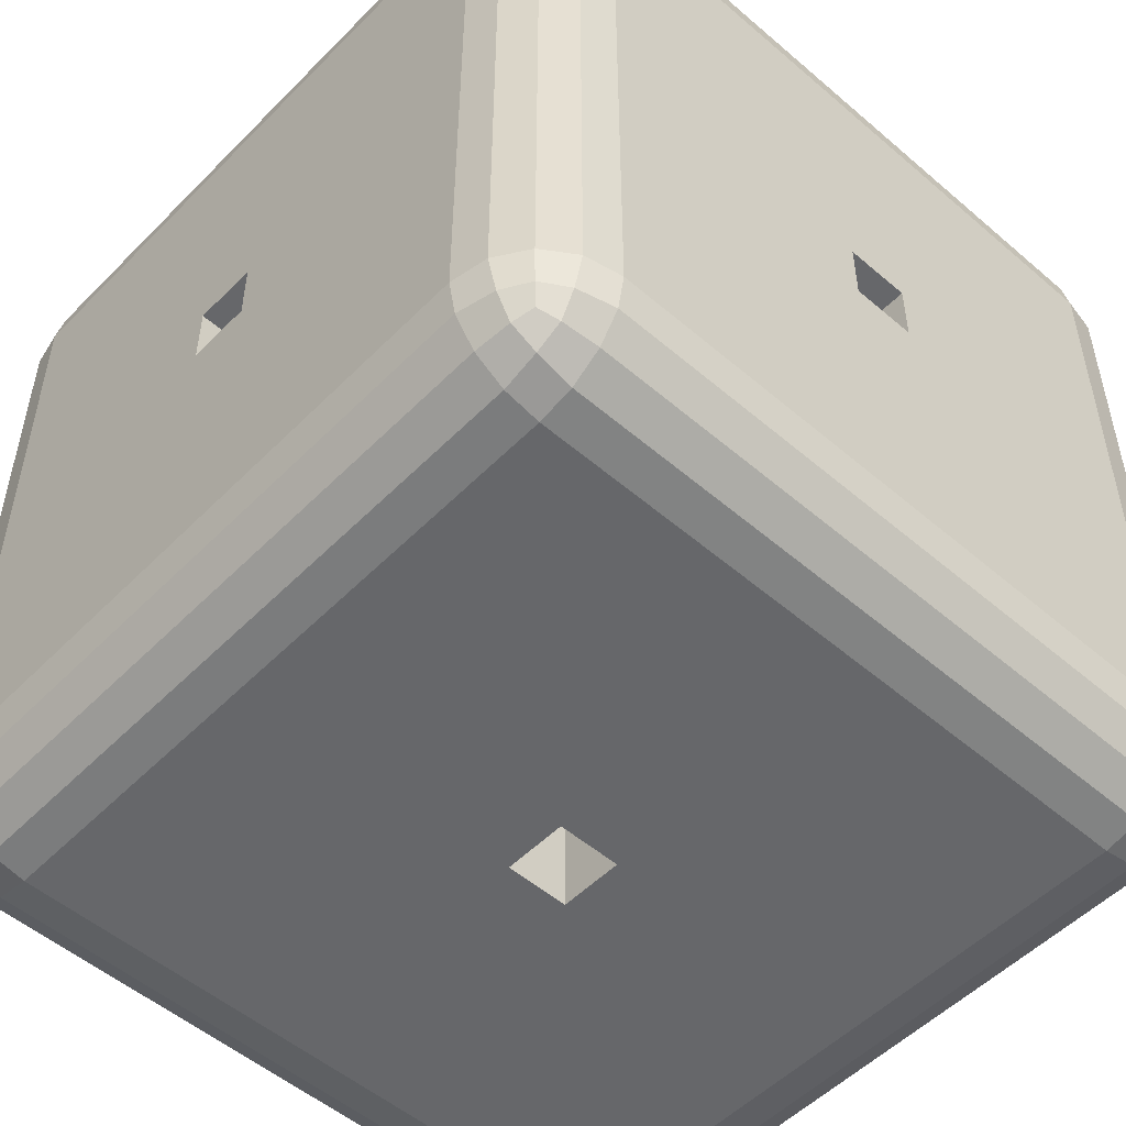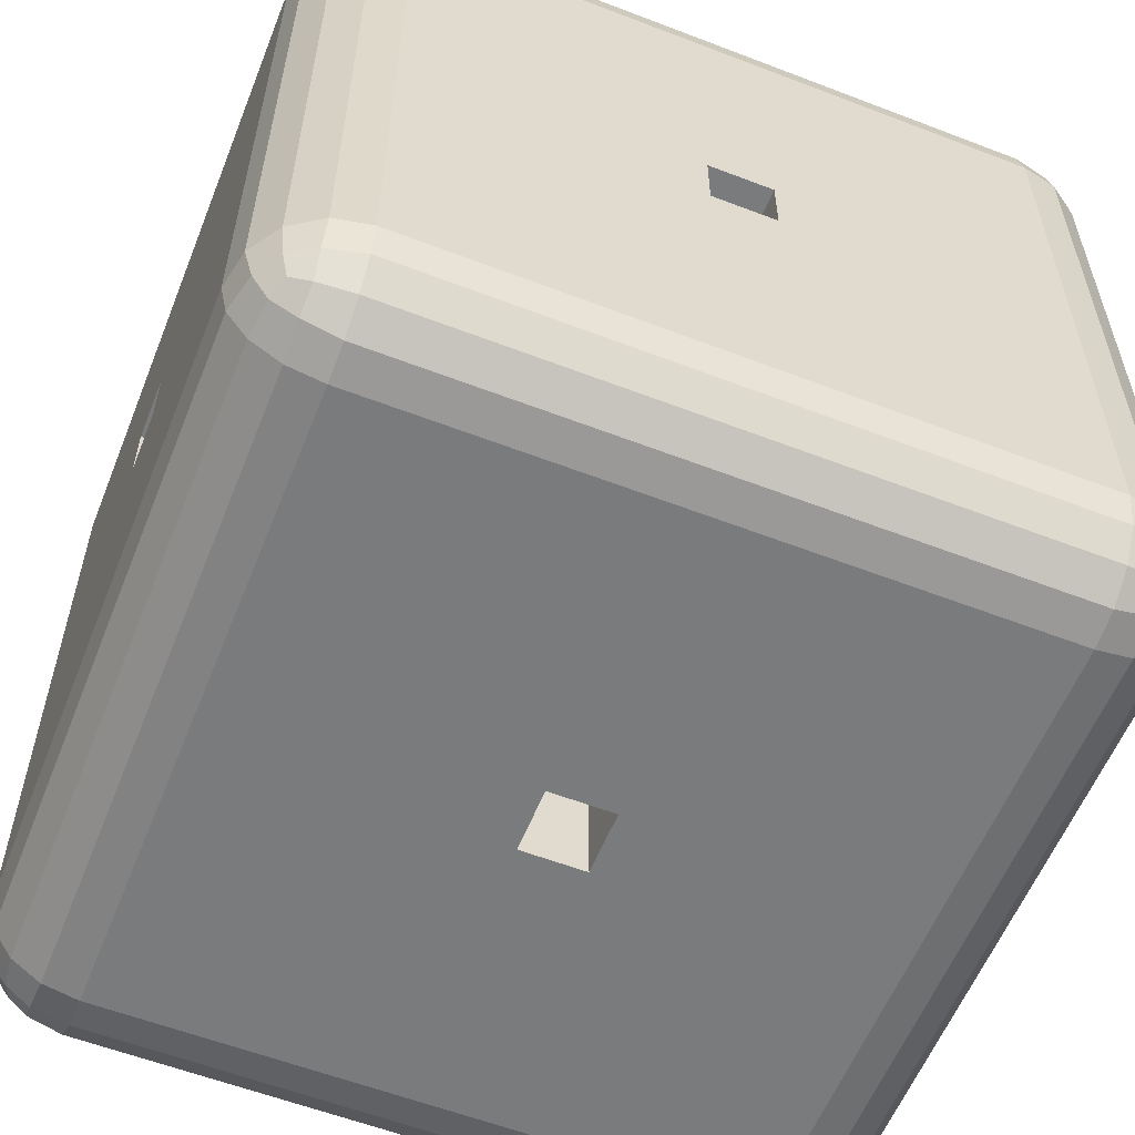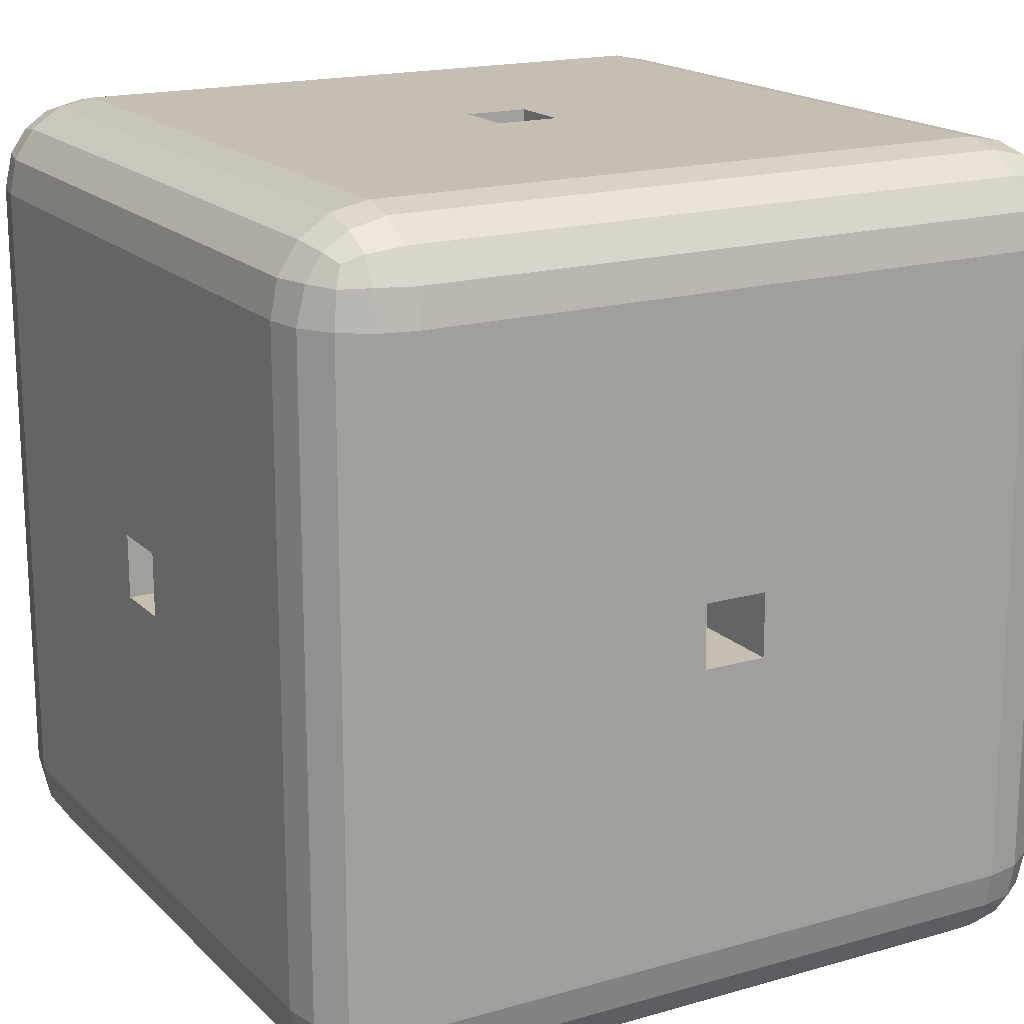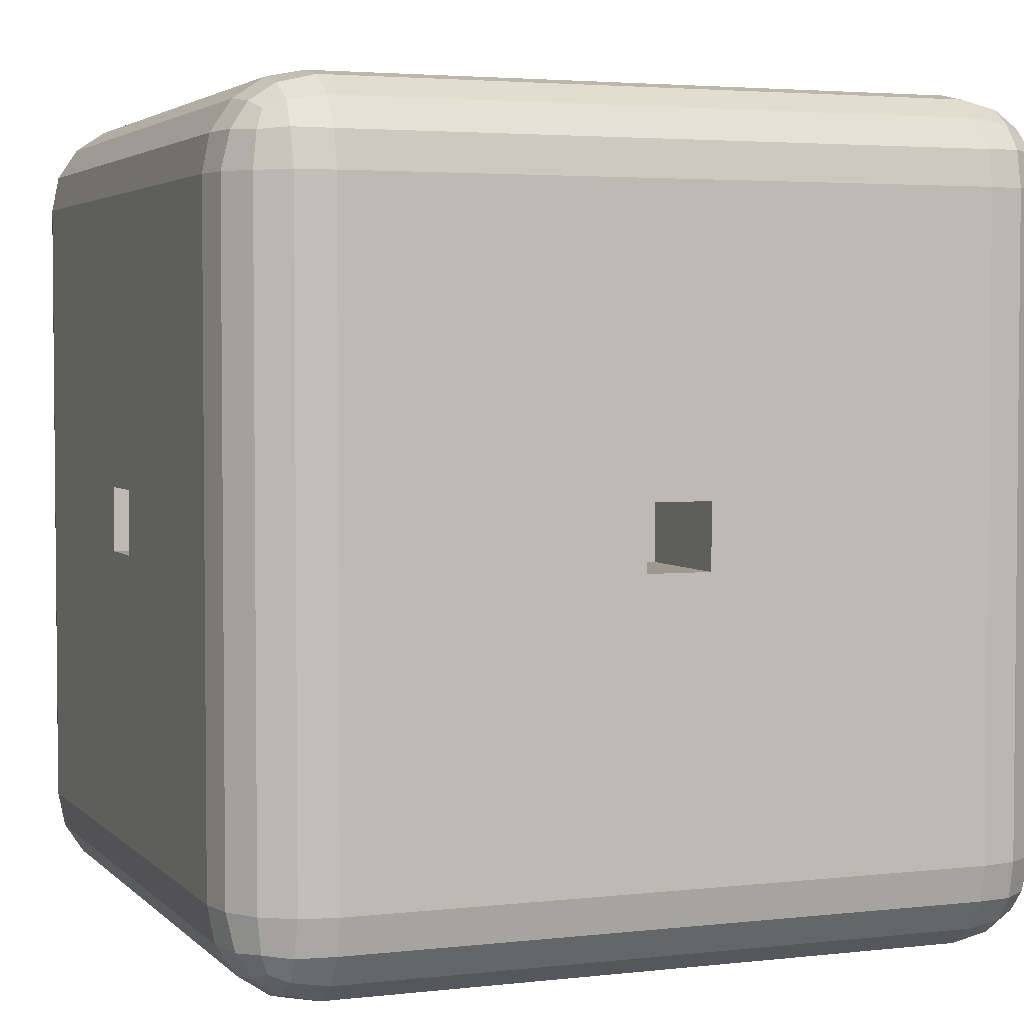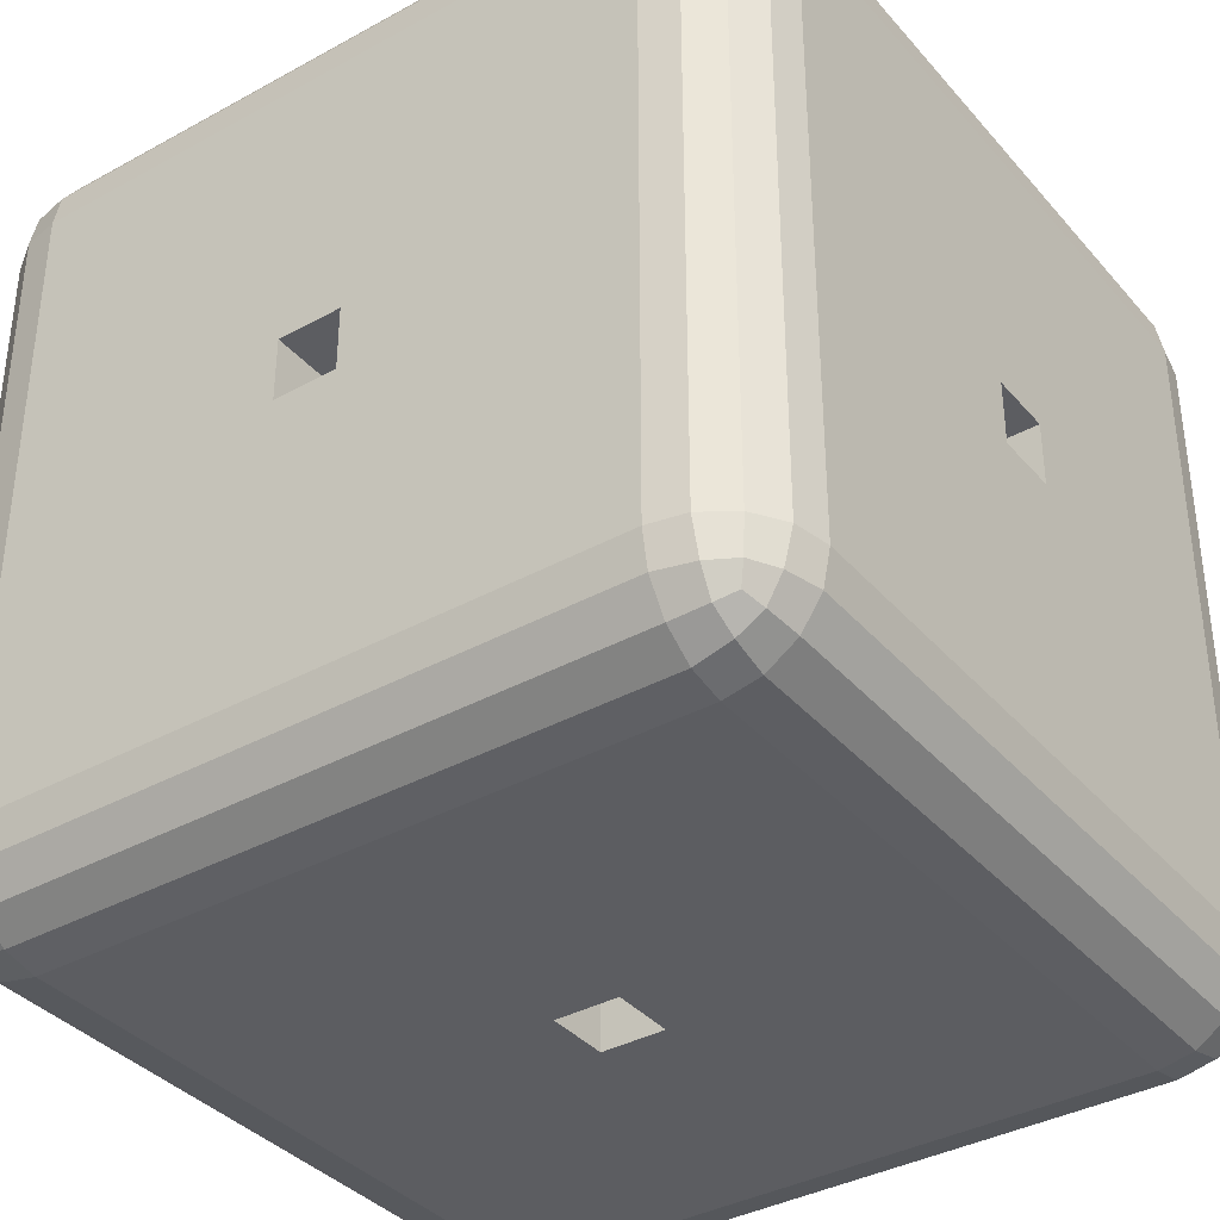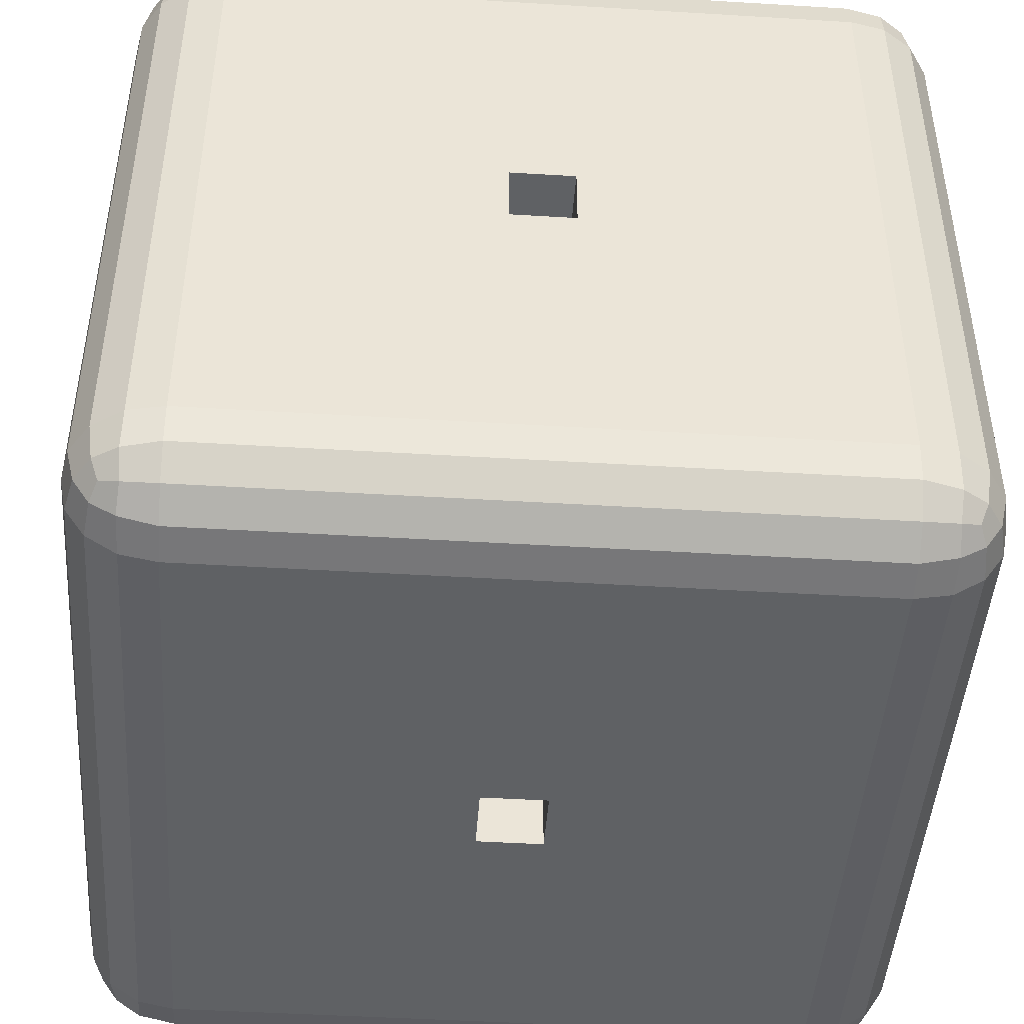
<metadata>
{"format":"obj","ext":"obj","renderer":"f3d","projection":"perspective","resolution":1024,"background":"white","views":[{"elev":-52.2,"azim":-132.8,"up":"+Y"},{"elev":-58.3,"azim":-21.7,"up":"+Z"},{"elev":17.6,"azim":150.4,"up":"+Y"},{"elev":3.4,"azim":-21.3,"up":"+Y"},{"elev":-36.9,"azim":-144.6,"up":"+Z"},{"elev":-45.9,"azim":86.0,"up":"+Y"}]}
</metadata>
<code>
o Cube_Cube.001
v -7.748 -10 7.748
v -7.748 -7.748 10
v -10 -7.748 7.748
v -7.748 -9.829 8.61
v -7.748 -9.34 9.34
v -8.61 -9.829 7.748
v -8.631 -9.622 8.631
v -8.586 -9.226 9.226
v -9.048 -9.048 9.048
v -8.61 -7.748 9.829
v -9.34 -7.748 9.34
v -7.748 -8.61 9.829
v -8.631 -8.631 9.622
v -9.226 -8.586 9.226
v -9.829 -8.61 7.748
v -9.34 -9.34 7.748
v -9.829 -7.748 8.61
v -9.622 -8.631 8.631
v -9.226 -9.226 8.586
v -7.748 7.748 10
v -7.748 10 7.748
v -10 7.748 7.748
v -7.748 8.61 9.829
v -7.748 9.34 9.34
v -8.61 7.748 9.829
v -8.631 8.631 9.622
v -8.586 9.226 9.226
v -9.048 9.048 9.048
v -8.61 9.829 7.748
v -9.34 9.34 7.748
v -7.748 9.829 8.61
v -8.631 9.622 8.631
v -9.226 9.226 8.586
v -9.829 7.748 8.61
v -9.34 7.748 9.34
v -9.829 8.61 7.748
v -9.622 8.631 8.631
v -9.226 8.586 9.226
v -7.748 -10 -7.748
v -10 -7.748 -7.748
v -7.748 -7.748 -10
v -8.61 -9.829 -7.748
v -9.34 -9.34 -7.748
v -7.748 -9.829 -8.61
v -8.631 -9.622 -8.631
v -9.226 -9.226 -8.586
v -9.048 -9.048 -9.048
v -9.829 -7.748 -8.61
v -9.34 -7.748 -9.34
v -9.829 -8.61 -7.748
v -9.622 -8.631 -8.631
v -9.226 -8.586 -9.226
v -7.748 -8.61 -9.829
v -7.748 -9.34 -9.34
v -8.61 -7.748 -9.829
v -8.631 -8.631 -9.622
v -8.586 -9.226 -9.226
v -7.748 10 -7.748
v -7.748 7.748 -10
v -10 7.748 -7.748
v -7.748 9.829 -8.61
v -7.748 9.34 -9.34
v -8.61 9.829 -7.748
v -8.631 9.622 -8.631
v -8.586 9.226 -9.226
v -9.048 9.048 -9.048
v -8.61 7.748 -9.829
v -9.34 7.748 -9.34
v -7.748 8.61 -9.829
v -8.631 8.631 -9.622
v -9.226 8.586 -9.226
v -9.829 8.61 -7.748
v -9.34 9.34 -7.748
v -9.829 7.748 -8.61
v -9.622 8.631 -8.631
v -9.226 9.226 -8.586
v 7.748 -10 7.748
v 10 -7.748 7.748
v 7.748 -7.748 10
v 8.61 -9.829 7.748
v 9.34 -9.34 7.748
v 7.748 -9.829 8.61
v 8.631 -9.622 8.631
v 9.226 -9.226 8.586
v 9.048 -9.048 9.048
v 9.829 -7.748 8.61
v 9.34 -7.748 9.34
v 9.829 -8.61 7.748
v 9.622 -8.631 8.631
v 9.226 -8.586 9.226
v 7.748 -8.61 9.829
v 7.748 -9.34 9.34
v 8.61 -7.748 9.829
v 8.631 -8.631 9.622
v 8.586 -9.226 9.226
v 7.748 10 7.748
v 7.748 7.748 10
v 10 7.748 7.748
v 7.748 9.829 8.61
v 7.748 9.34 9.34
v 8.61 9.829 7.748
v 8.631 9.622 8.631
v 8.586 9.226 9.226
v 9.048 9.048 9.048
v 8.61 7.748 9.829
v 9.34 7.748 9.34
v 7.748 8.61 9.829
v 8.631 8.631 9.622
v 9.226 8.586 9.226
v 9.829 8.61 7.748
v 9.34 9.34 7.748
v 9.829 7.748 8.61
v 9.622 8.631 8.631
v 9.226 9.226 8.586
v 7.748 -10 -7.748
v 7.748 -7.748 -10
v 10 -7.748 -7.748
v 7.748 -9.829 -8.61
v 7.748 -9.34 -9.34
v 8.61 -9.829 -7.748
v 8.631 -9.622 -8.631
v 8.586 -9.226 -9.226
v 9.048 -9.048 -9.048
v 8.61 -7.748 -9.829
v 9.34 -7.748 -9.34
v 7.748 -8.61 -9.829
v 8.631 -8.631 -9.622
v 9.226 -8.586 -9.226
v 9.829 -8.61 -7.748
v 9.34 -9.34 -7.748
v 9.829 -7.748 -8.61
v 9.622 -8.631 -8.631
v 9.226 -9.226 -8.586
v 7.748 10 -7.748
v 10 7.748 -7.748
v 7.748 7.748 -10
v 8.61 9.829 -7.748
v 9.34 9.34 -7.748
v 7.748 9.829 -8.61
v 8.631 9.622 -8.631
v 9.226 9.226 -8.586
v 9.048 9.048 -9.048
v 9.829 7.748 -8.61
v 9.34 7.748 -9.34
v 9.829 8.61 -7.748
v 9.622 8.631 -8.631
v 9.226 8.586 -9.226
v 7.748 8.61 -9.829
v 7.748 9.34 -9.34
v 8.61 7.748 -9.829
v 8.631 8.631 -9.622
v 8.586 9.226 -9.226
v -0.7748 -0.7748 10
v -0.7748 0.7748 10
v 0.7748 -0.7748 10
v 0.7748 0.7748 10
v -0.7748 -0.7748 7
v -0.7748 0.7748 7
v 0.7748 -0.7748 7
v 0.7748 0.7748 7
v -10 -0.7748 0.7748
v -10 0.7748 0.7748
v -10 -0.7748 -0.7748
v -10 0.7748 -0.7748
v -7 -0.7748 0.7748
v -7 0.7748 0.7748
v -7 -0.7748 -0.7748
v -7 0.7748 -0.7748
v -0.7748 -0.7748 -10
v -0.7748 0.7748 -10
v 0.7748 -0.7748 -10
v 0.7748 0.7748 -10
v -0.7748 -0.7748 -7
v -0.7748 0.7748 -7
v 0.7748 -0.7748 -7
v 0.7748 0.7748 -7
v 10 -0.7748 0.7748
v 10 0.7748 0.7748
v 10 -0.7748 -0.7748
v 10 0.7748 -0.7748
v 7 -0.7748 0.7748
v 7 0.7748 0.7748
v 7 -0.7748 -0.7748
v 7 0.7748 -0.7748
v -0.7748 10 0.7748
v -0.7748 10 -0.7748
v 0.7748 10 0.7748
v 0.7748 10 -0.7748
v -0.7748 7 0.7748
v -0.7748 7 -0.7748
v 0.7748 7 0.7748
v 0.7748 7 -0.7748
v -0.7748 -10 0.7748
v -0.7748 -10 -0.7748
v 0.7748 -10 0.7748
v 0.7748 -10 -0.7748
v -0.7748 -7 0.7748
v -0.7748 -7 -0.7748
v 0.7748 -7 0.7748
v 0.7748 -7 -0.7748
f 2 79 155 153
f 117 135 180 179
f 134 58 186 188
f 22 60 164 162
f 136 116 171 172
f 1 4 7 6
f 4 5 8 7
f 6 7 19 16
f 7 8 9 19
f 2 10 13 12
f 10 11 14 13
f 12 13 8 5
f 13 14 9 8
f 3 15 18 17
f 15 16 19 18
f 17 18 14 11
f 18 19 9 14
f 20 23 26 25
f 23 24 27 26
f 25 26 38 35
f 26 27 28 38
f 21 29 32 31
f 29 30 33 32
f 31 32 27 24
f 32 33 28 27
f 22 34 37 36
f 34 35 38 37
f 36 37 33 30
f 37 38 28 33
f 39 42 45 44
f 42 43 46 45
f 44 45 57 54
f 45 46 47 57
f 40 48 51 50
f 48 49 52 51
f 50 51 46 43
f 51 52 47 46
f 41 53 56 55
f 53 54 57 56
f 55 56 52 49
f 56 57 47 52
f 58 61 64 63
f 61 62 65 64
f 63 64 76 73
f 64 65 66 76
f 59 67 70 69
f 67 68 71 70
f 69 70 65 62
f 70 71 66 65
f 60 72 75 74
f 72 73 76 75
f 74 75 71 68
f 75 76 66 71
f 77 80 83 82
f 80 81 84 83
f 82 83 95 92
f 83 84 85 95
f 78 86 89 88
f 86 87 90 89
f 88 89 84 81
f 89 90 85 84
f 79 91 94 93
f 91 92 95 94
f 93 94 90 87
f 94 95 85 90
f 96 99 102 101
f 99 100 103 102
f 101 102 114 111
f 102 103 104 114
f 97 105 108 107
f 105 106 109 108
f 107 108 103 100
f 108 109 104 103
f 98 110 113 112
f 110 111 114 113
f 112 113 109 106
f 113 114 104 109
f 115 118 121 120
f 118 119 122 121
f 120 121 133 130
f 121 122 123 133
f 116 124 127 126
f 124 125 128 127
f 126 127 122 119
f 127 128 123 122
f 117 129 132 131
f 129 130 133 132
f 131 132 128 125
f 132 133 123 128
f 134 137 140 139
f 137 138 141 140
f 139 140 152 149
f 140 141 142 152
f 135 143 146 145
f 143 144 147 146
f 145 146 141 138
f 146 147 142 141
f 136 148 151 150
f 148 149 152 151
f 150 151 147 144
f 151 152 142 147
f 39 1 6 42
f 42 6 16 43
f 43 16 15 50
f 50 15 3 40
f 2 20 25 10
f 10 25 35 11
f 11 35 34 17
f 17 34 22 3
f 21 58 63 29
f 29 63 73 30
f 30 73 72 36
f 36 72 60 22
f 59 41 55 67
f 67 55 49 68
f 68 49 48 74
f 74 48 40 60
f 115 39 44 118
f 118 44 54 119
f 119 54 53 126
f 126 53 41 116
f 58 134 139 61
f 61 139 149 62
f 62 149 148 69
f 69 148 136 59
f 135 117 131 143
f 143 131 125 144
f 144 125 124 150
f 150 124 116 136
f 77 115 120 80
f 80 120 130 81
f 81 130 129 88
f 88 129 117 78
f 134 96 101 137
f 137 101 111 138
f 138 111 110 145
f 145 110 98 135
f 97 79 93 105
f 105 93 87 106
f 106 87 86 112
f 112 86 78 98
f 1 77 82 4
f 4 82 92 5
f 5 92 91 12
f 12 91 79 2
f 96 21 31 99
f 99 31 24 100
f 100 24 23 107
f 107 23 20 97
f 115 77 195 196
f 153 155 159 157
f 97 20 154 156
f 20 2 153 154
f 79 97 156 155
f 159 160 158 157
f 154 153 157 158
f 156 154 158 160
f 155 156 160 159
f 162 164 168 166
f 60 40 163 164
f 40 3 161 163
f 3 22 162 161
f 165 166 168 167
f 163 161 165 167
f 164 163 167 168
f 161 162 166 165
f 172 171 175 176
f 41 59 170 169
f 116 41 169 171
f 59 136 172 170
f 173 174 176 175
f 171 169 173 175
f 170 172 176 174
f 169 170 174 173
f 178 177 181 182
f 78 117 179 177
f 135 98 178 180
f 98 78 177 178
f 183 184 182 181
f 177 179 183 181
f 180 178 182 184
f 179 180 184 183
f 187 188 192 191
f 58 21 185 186
f 21 96 187 185
f 96 134 188 187
f 192 190 189 191
f 186 185 189 190
f 185 187 191 189
f 188 186 190 192
f 195 193 197 199
f 1 39 194 193
f 39 115 196 194
f 77 1 193 195
f 198 200 199 197
f 194 196 200 198
f 196 195 199 200
f 193 194 198 197

</code>
